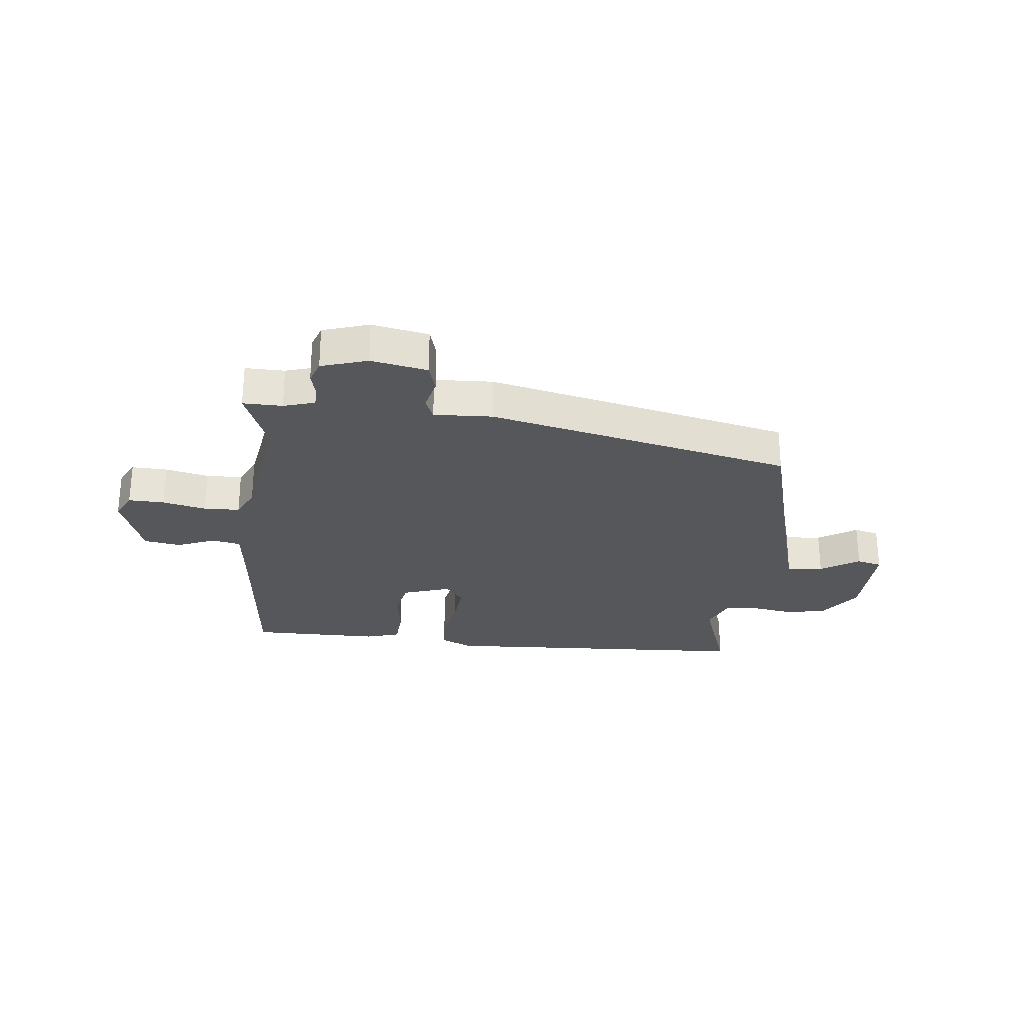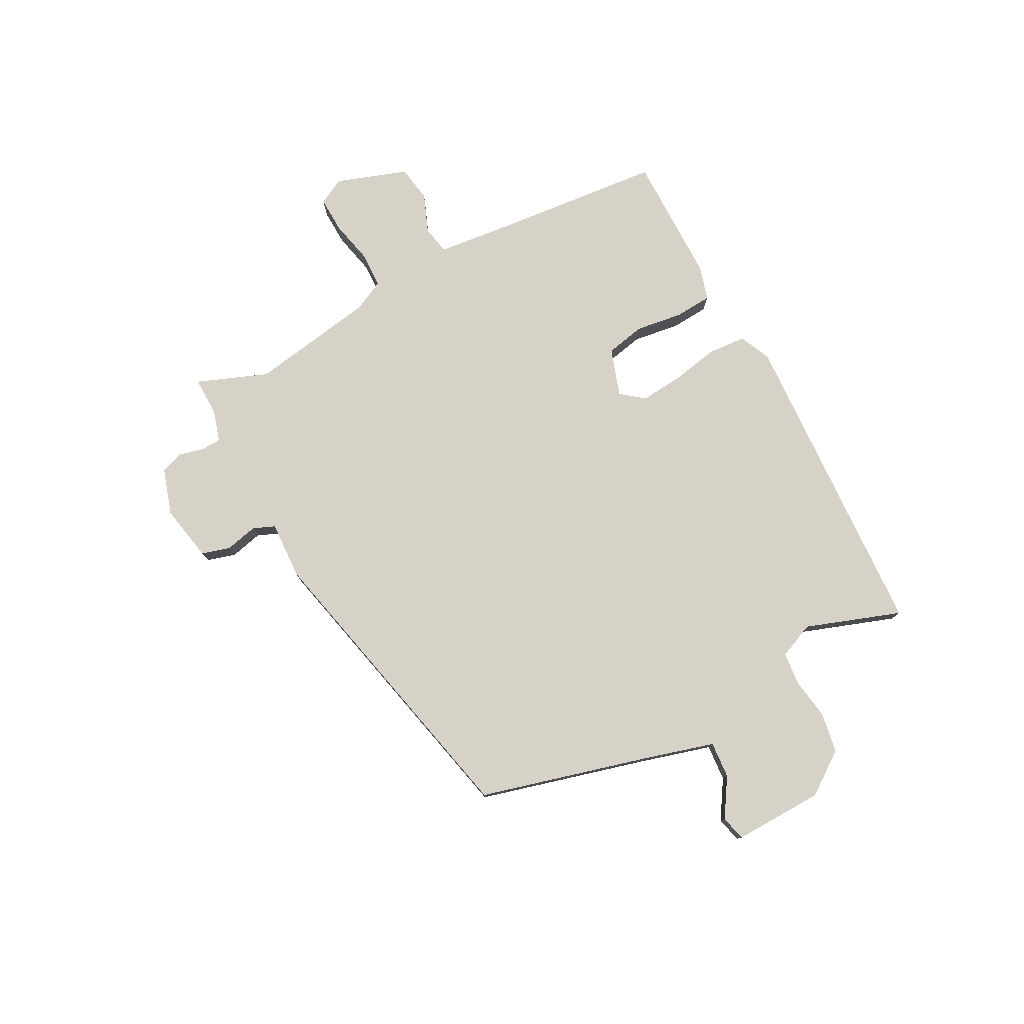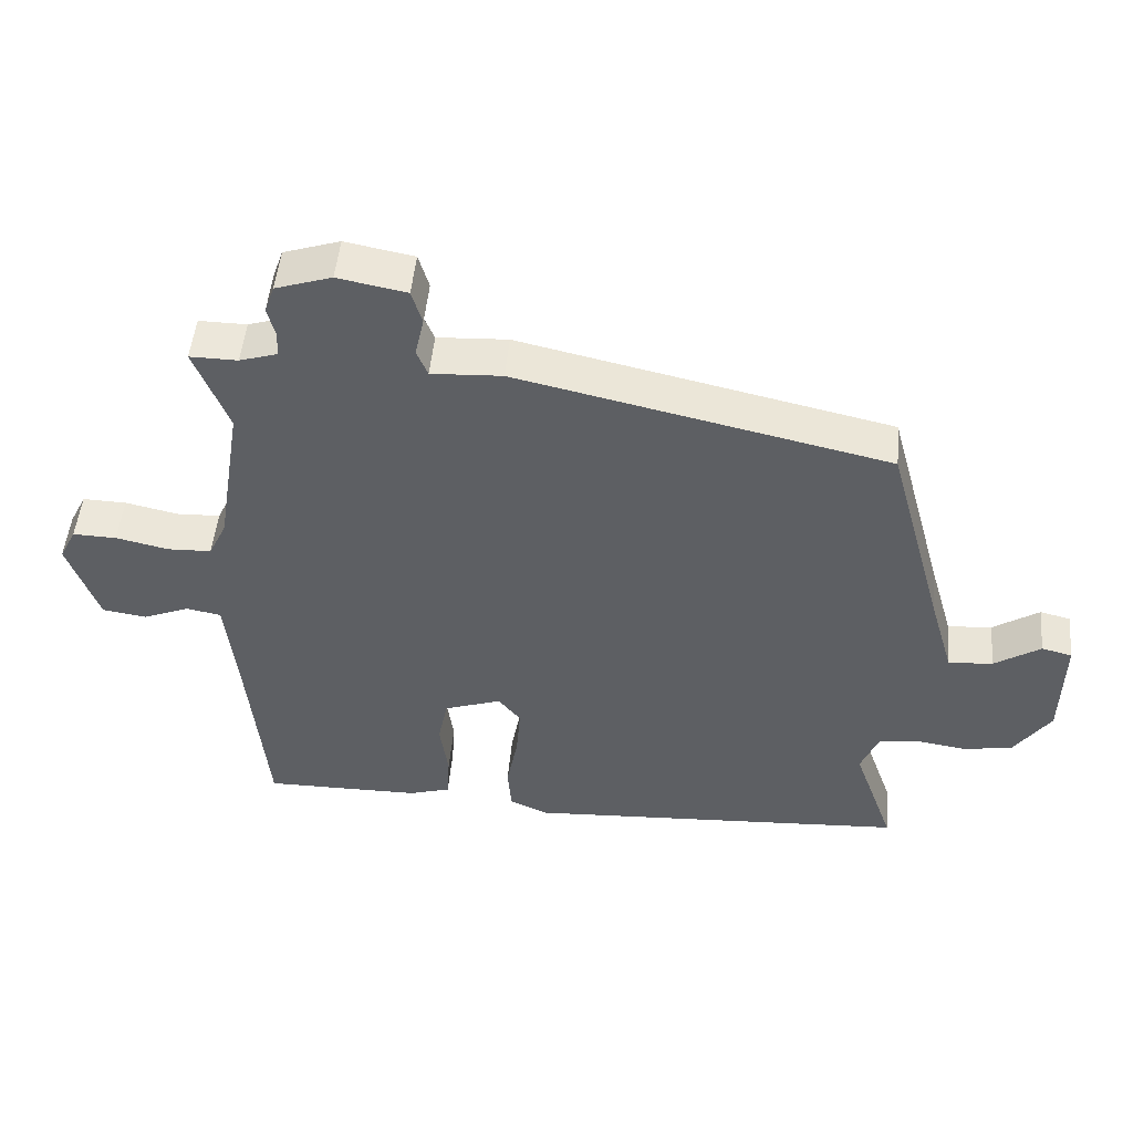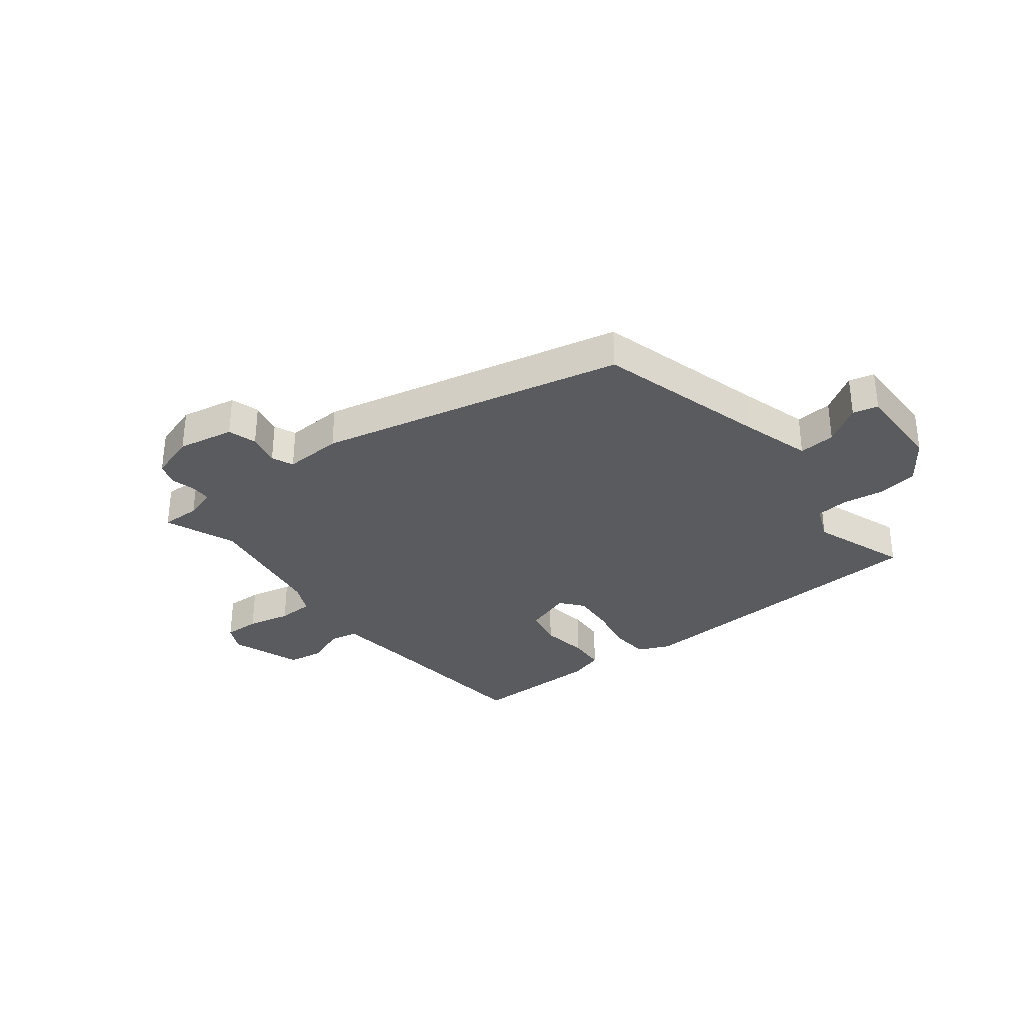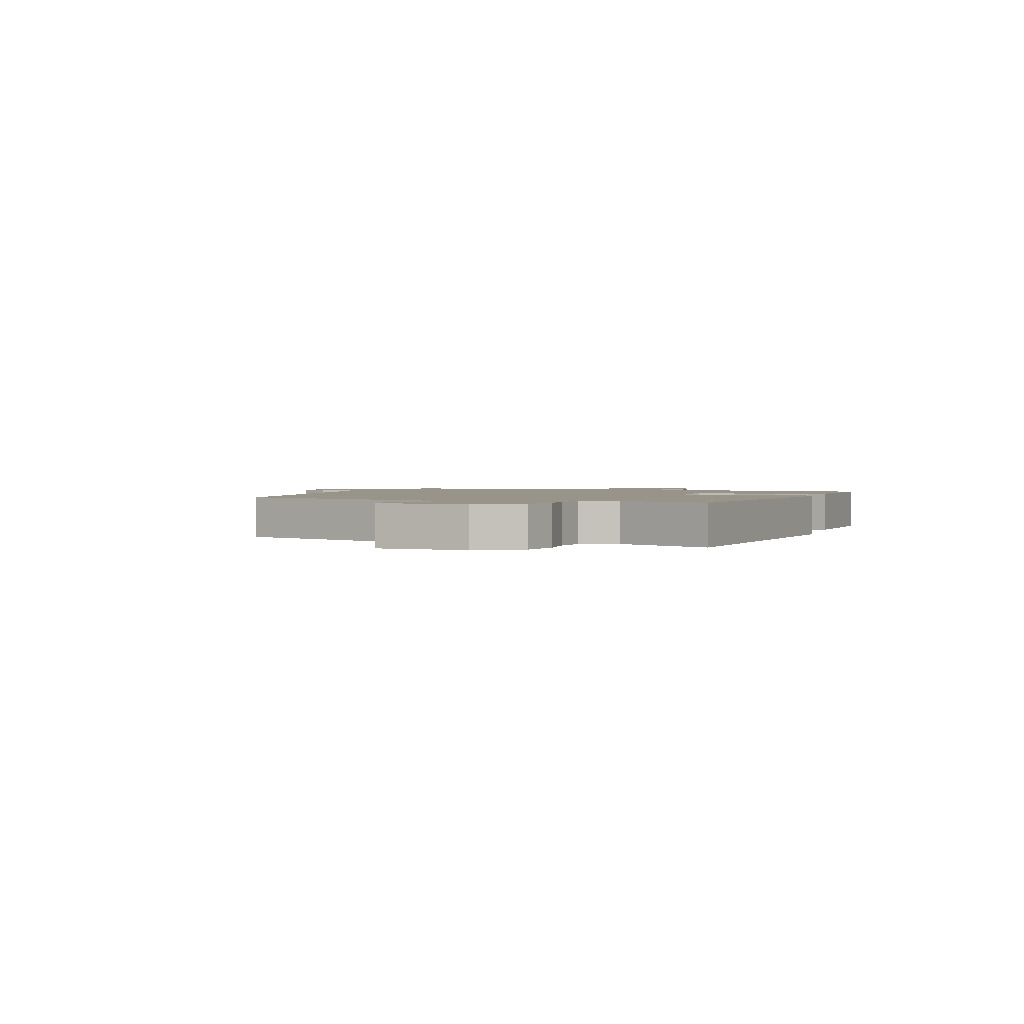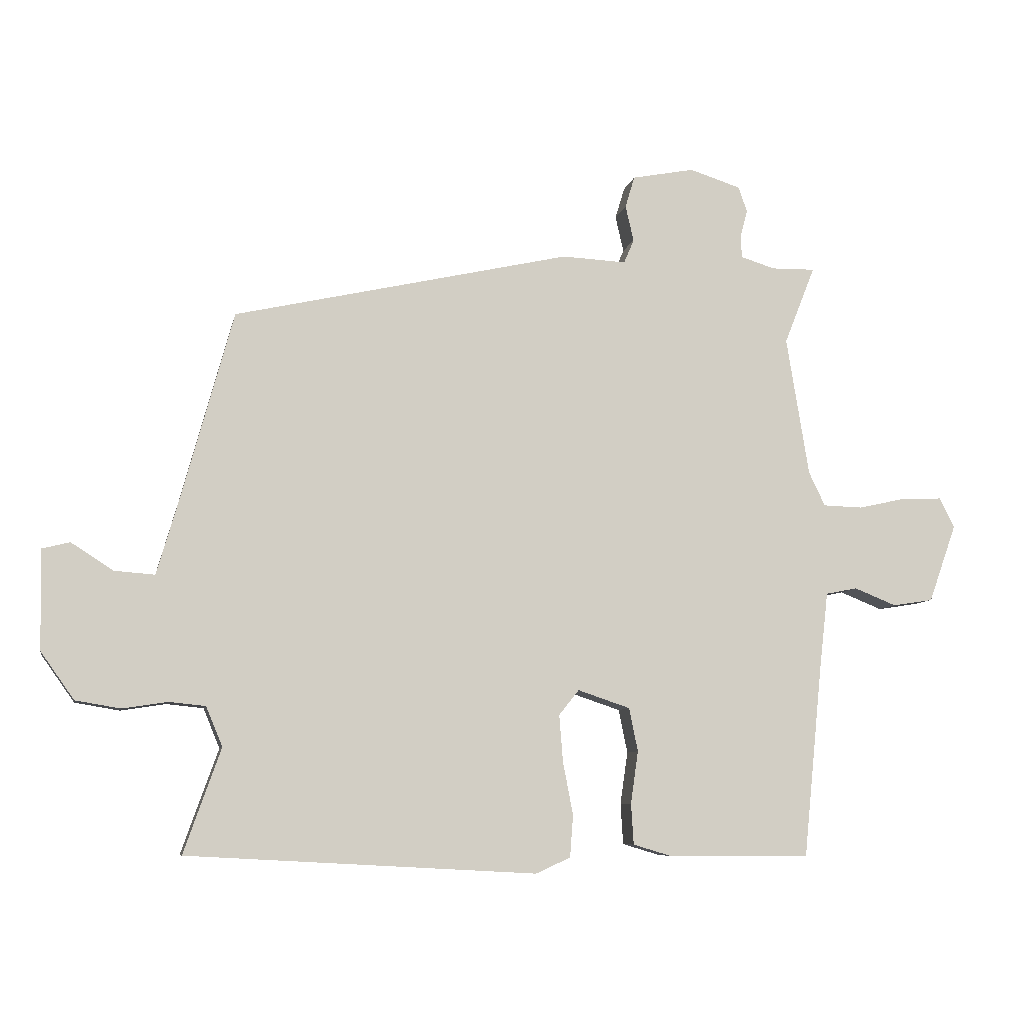
<metadata>
{"format":"obj","ext":"obj","renderer":"f3d","projection":"perspective","resolution":1024,"background":"white","views":[{"elev":-27.2,"azim":-6.3,"up":"+Y"},{"elev":78.1,"azim":61.9,"up":"+Y"},{"elev":49.2,"azim":5.2,"up":"+Z"},{"elev":-32.6,"azim":38.0,"up":"+Y"},{"elev":1.7,"azim":112.6,"up":"+Y"},{"elev":-7.7,"azim":168.9,"up":"+Z"}]}
</metadata>
<code>
v -0.452 0.07 0.379
v -0.501 0.07 0.503
v -0.432 0.07 0.502
v -0.377 0.07 0.519
v -0.376 0.07 0.555
v -0.387 0.07 0.598
v -0.373 0.07 0.638
v -0.292 0.07 0.664
v -0.193 0.07 0.645
v -0.178 0.07 0.595
v -0.191 0.07 0.538
v -0.175 0.07 0.5
v -0.073 0.07 0.505
v 0.462 0.07 0.385
v 0.543 0.07 0.09
v 0.579 0.07 -0.034
v 0.643 0.07 -0.029
v 0.71 0.07 0.014
v 0.754 0.07 0.003
v 0.751 0.07 -0.155
v 0.698 0.07 -0.23
v 0.627 0.07 -0.242
v 0.555 0.07 -0.231
v 0.497 0.07 -0.237
v 0.471 0.07 -0.3
v 0.53 0.07 -0.466
v -0.025 0.07 -0.496
v -0.08 0.07 -0.471
v -0.085 0.07 -0.404
v -0.069 0.07 -0.321
v -0.063 0.07 -0.246
v -0.095 0.07 -0.206
v -0.178 0.07 -0.234
v -0.192 0.07 -0.303
v -0.18 0.07 -0.386
v -0.184 0.07 -0.451
v -0.244 0.07 -0.469
v -0.471 0.07 -0.47
v -0.501 0.07 -0.167
v -0.515 0.07 -0.043
v -0.565 0.07 -0.033
v -0.632 0.07 -0.06
v -0.696 0.07 -0.05
v -0.74 0.07 0.074
v -0.716 0.07 0.121
v -0.653 0.07 0.119
v -0.577 0.07 0.102
v -0.514 0.07 0.104
v -0.488 0.07 0.158
v -0.452 0 0.379
v -0.501 0 0.503
v -0.432 0 0.502
v -0.377 0 0.519
v -0.376 0 0.555
v -0.387 0 0.598
v -0.373 0 0.638
v -0.292 0 0.664
v -0.193 0 0.645
v -0.178 0 0.595
v -0.191 0 0.538
v -0.175 0 0.5
v -0.073 0 0.505
v 0.462 0 0.385
v 0.543 0 0.09
v 0.579 0 -0.034
v 0.643 0 -0.029
v 0.71 0 0.014
v 0.754 0 0.003
v 0.751 0 -0.155
v 0.698 0 -0.23
v 0.627 0 -0.242
v 0.555 0 -0.231
v 0.497 0 -0.237
v 0.471 0 -0.3
v 0.53 0 -0.466
v -0.025 0 -0.496
v -0.08 0 -0.471
v -0.085 0 -0.404
v -0.069 0 -0.321
v -0.063 0 -0.246
v -0.095 0 -0.206
v -0.178 0 -0.234
v -0.192 0 -0.303
v -0.18 0 -0.386
v -0.184 0 -0.451
v -0.244 0 -0.469
v -0.471 0 -0.47
v -0.501 0 -0.167
v -0.515 0 -0.043
v -0.565 0 -0.033
v -0.632 0 -0.06
v -0.696 0 -0.05
v -0.74 0 0.074
v -0.716 0 0.121
v -0.653 0 0.119
v -0.577 0 0.102
v -0.514 0 0.104
v -0.488 0 0.158
f 44 45 46 47
f 44 47 48
f 41 42 43 44
f 40 41 44 48
f 39 40 48 49
f 34 35 36 37
f 33 34 37 38
f 27 28 29 30
f 25 26 27 30
f 24 25 30 31
f 23 24 31 32
f 21 22 23
f 20 21 23 32
f 17 18 19 20
f 16 17 20 32
f 12 13 14 15
f 12 15 16 32
f 8 9 10 11
f 5 6 7 8
f 4 5 8 11
f 3 4 11 12
f 1 2 3
f 38 39 49 1
f 3 12 32 33
f 1 3 33 38
f 96 95 94 93
f 97 96 93
f 93 92 91 90
f 97 93 90 89
f 98 97 89 88
f 86 85 84 83
f 87 86 83 82
f 79 78 77 76
f 79 76 75 74
f 80 79 74 73
f 81 80 73 72
f 72 71 70
f 81 72 70 69
f 69 68 67 66
f 81 69 66 65
f 64 63 62 61
f 81 65 64 61
f 60 59 58 57
f 57 56 55 54
f 60 57 54 53
f 61 60 53 52
f 52 51 50
f 50 98 88 87
f 82 81 61 52
f 87 82 52 50
f 1 50 51 2
f 2 51 52 3
f 3 52 53 4
f 4 53 54 5
f 5 54 55 6
f 6 55 56 7
f 7 56 57 8
f 8 57 58 9
f 9 58 59 10
f 10 59 60 11
f 11 60 61 12
f 12 61 62 13
f 13 62 63 14
f 14 63 64 15
f 15 64 65 16
f 16 65 66 17
f 17 66 67 18
f 18 67 68 19
f 19 68 69 20
f 20 69 70 21
f 21 70 71 22
f 22 71 72 23
f 23 72 73 24
f 24 73 74 25
f 25 74 75 26
f 26 75 76 27
f 27 76 77 28
f 28 77 78 29
f 29 78 79 30
f 30 79 80 31
f 31 80 81 32
f 32 81 82 33
f 33 82 83 34
f 34 83 84 35
f 35 84 85 36
f 36 85 86 37
f 37 86 87 38
f 38 87 88 39
f 39 88 89 40
f 40 89 90 41
f 41 90 91 42
f 42 91 92 43
f 43 92 93 44
f 44 93 94 45
f 45 94 95 46
f 46 95 96 47
f 47 96 97 48
f 48 97 98 49
f 49 98 50 1

</code>
